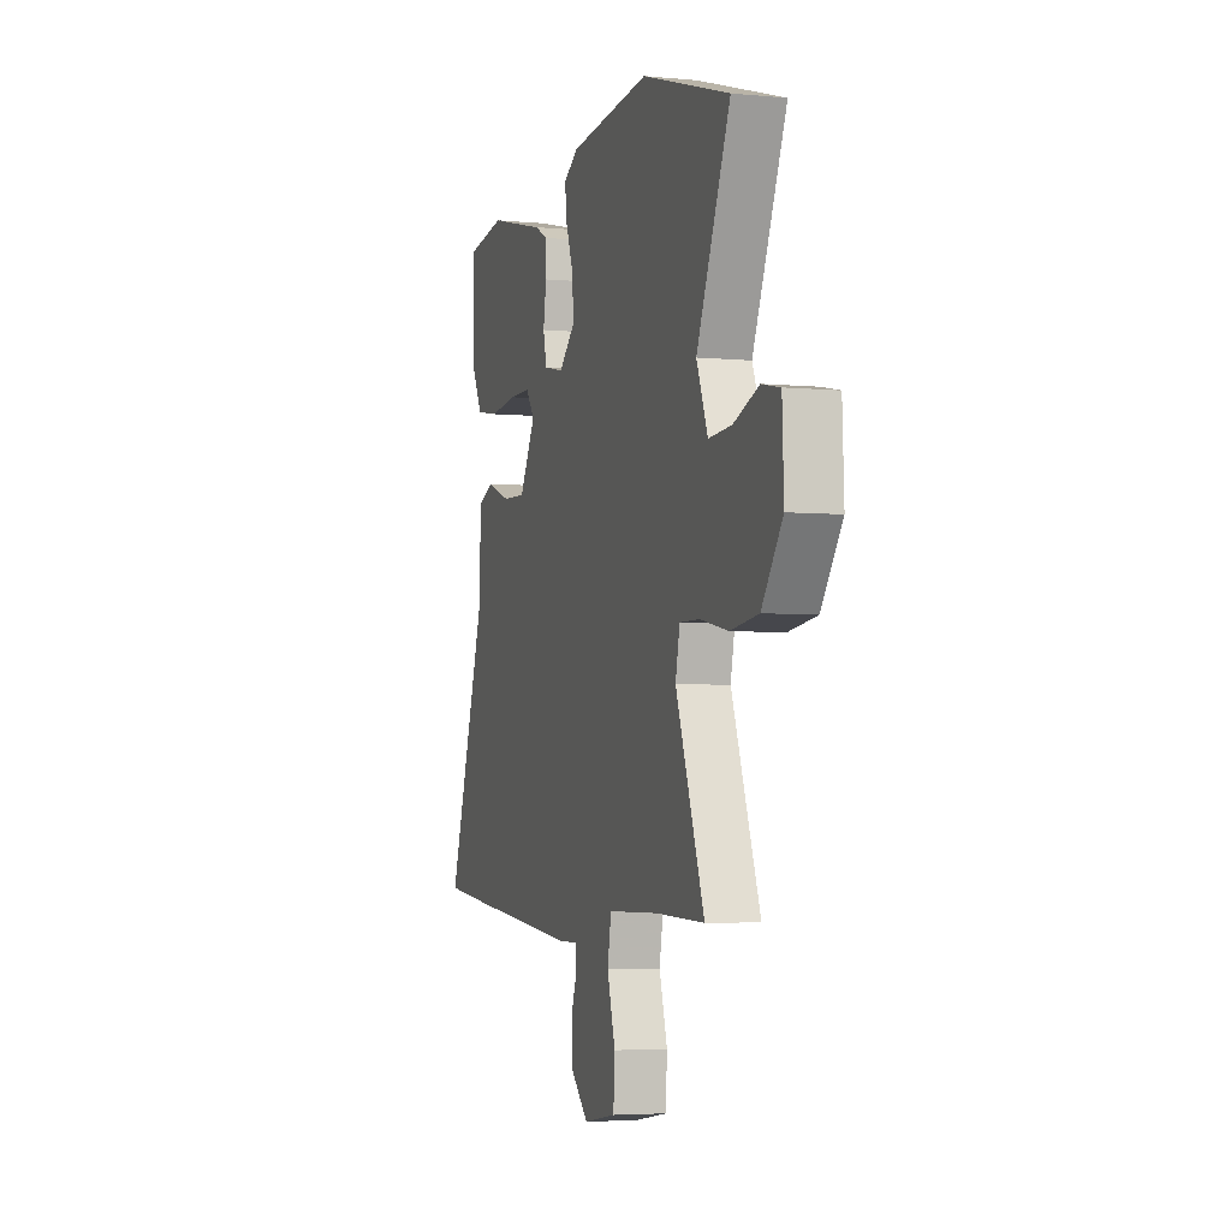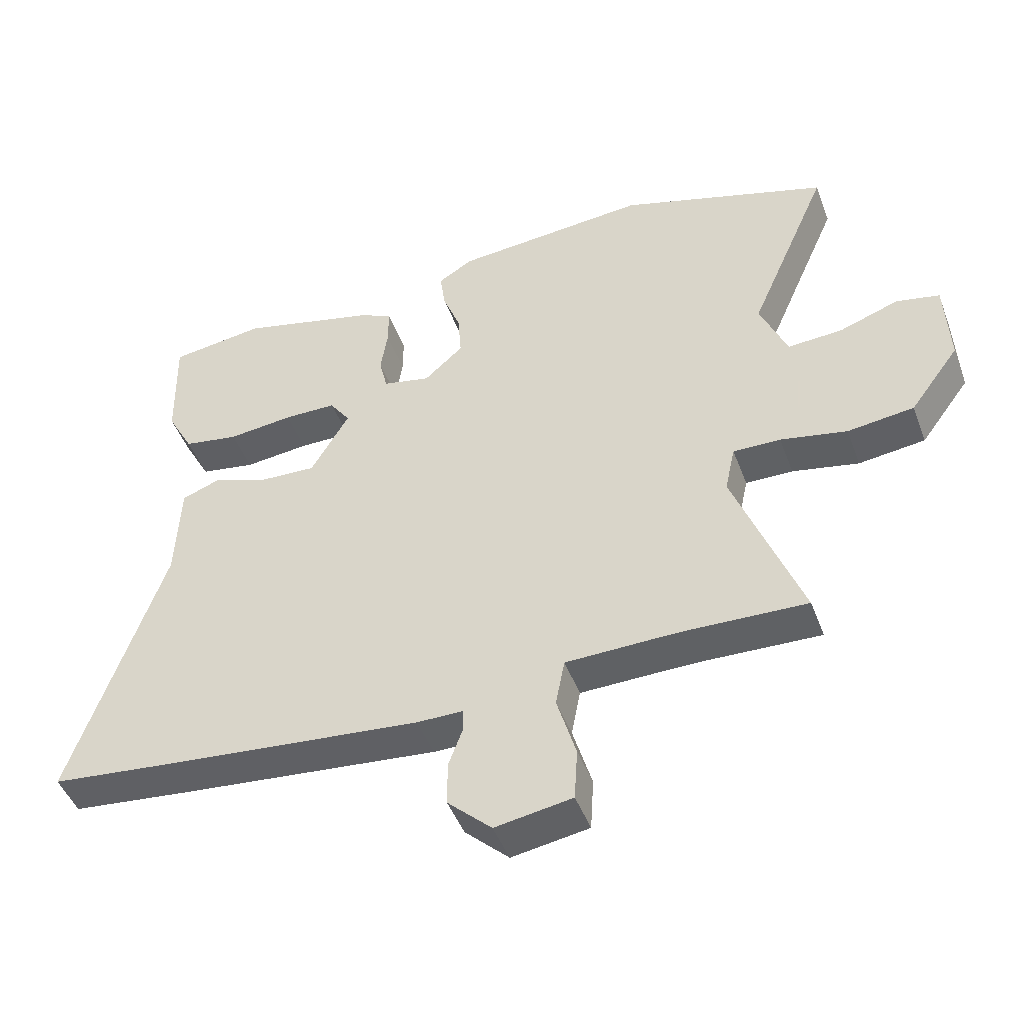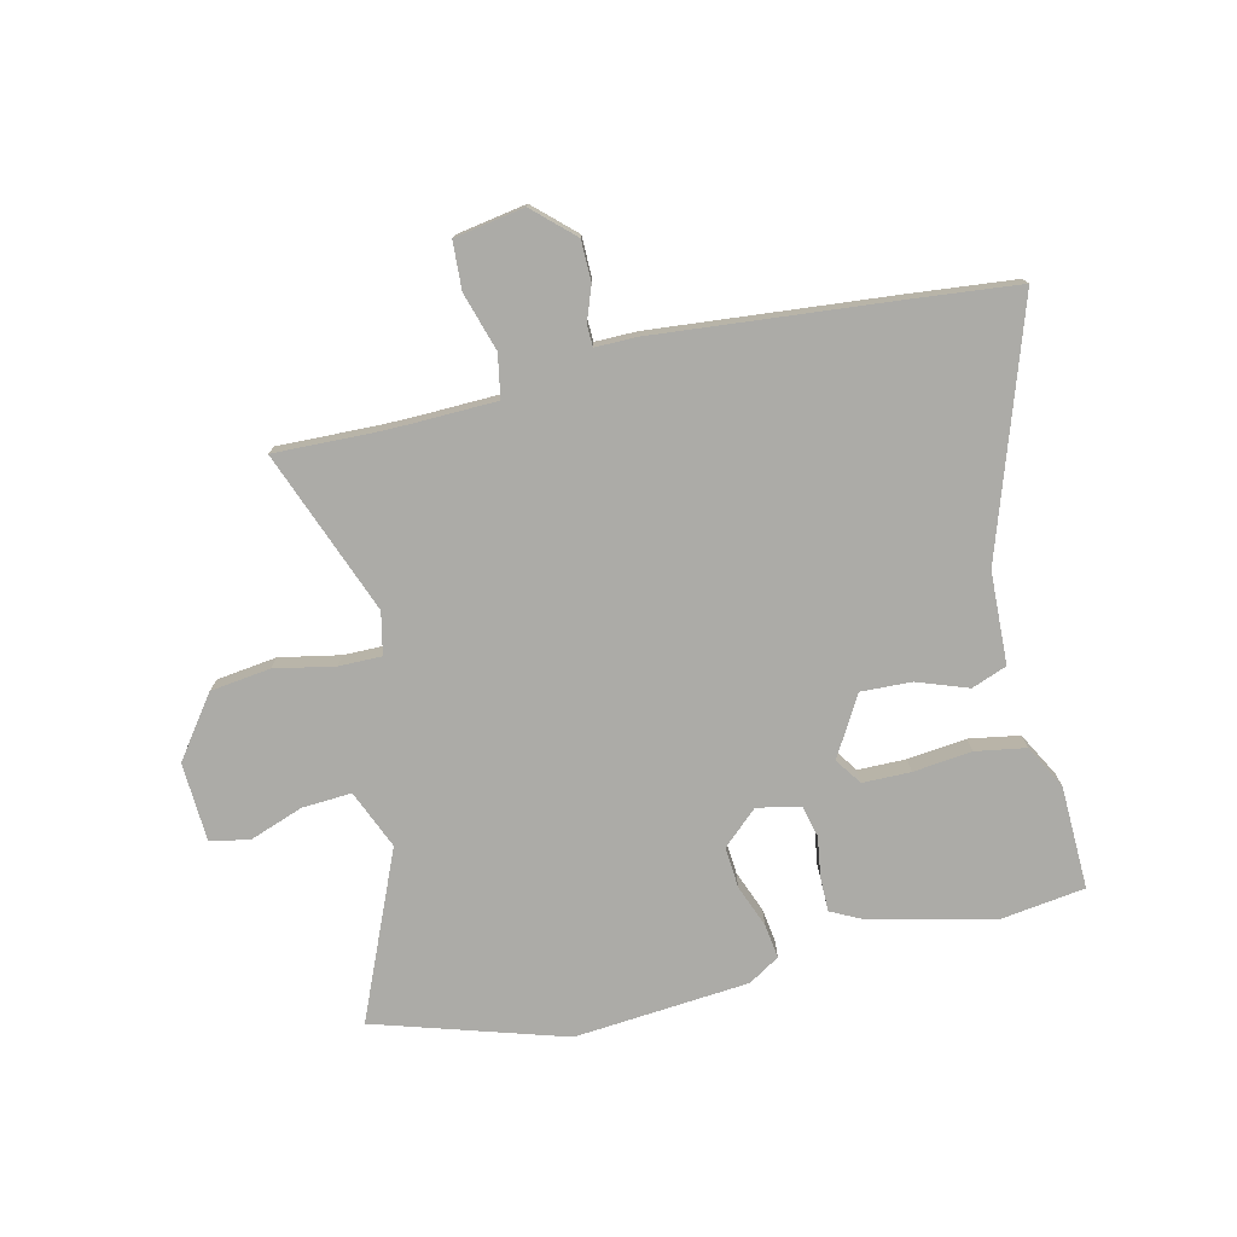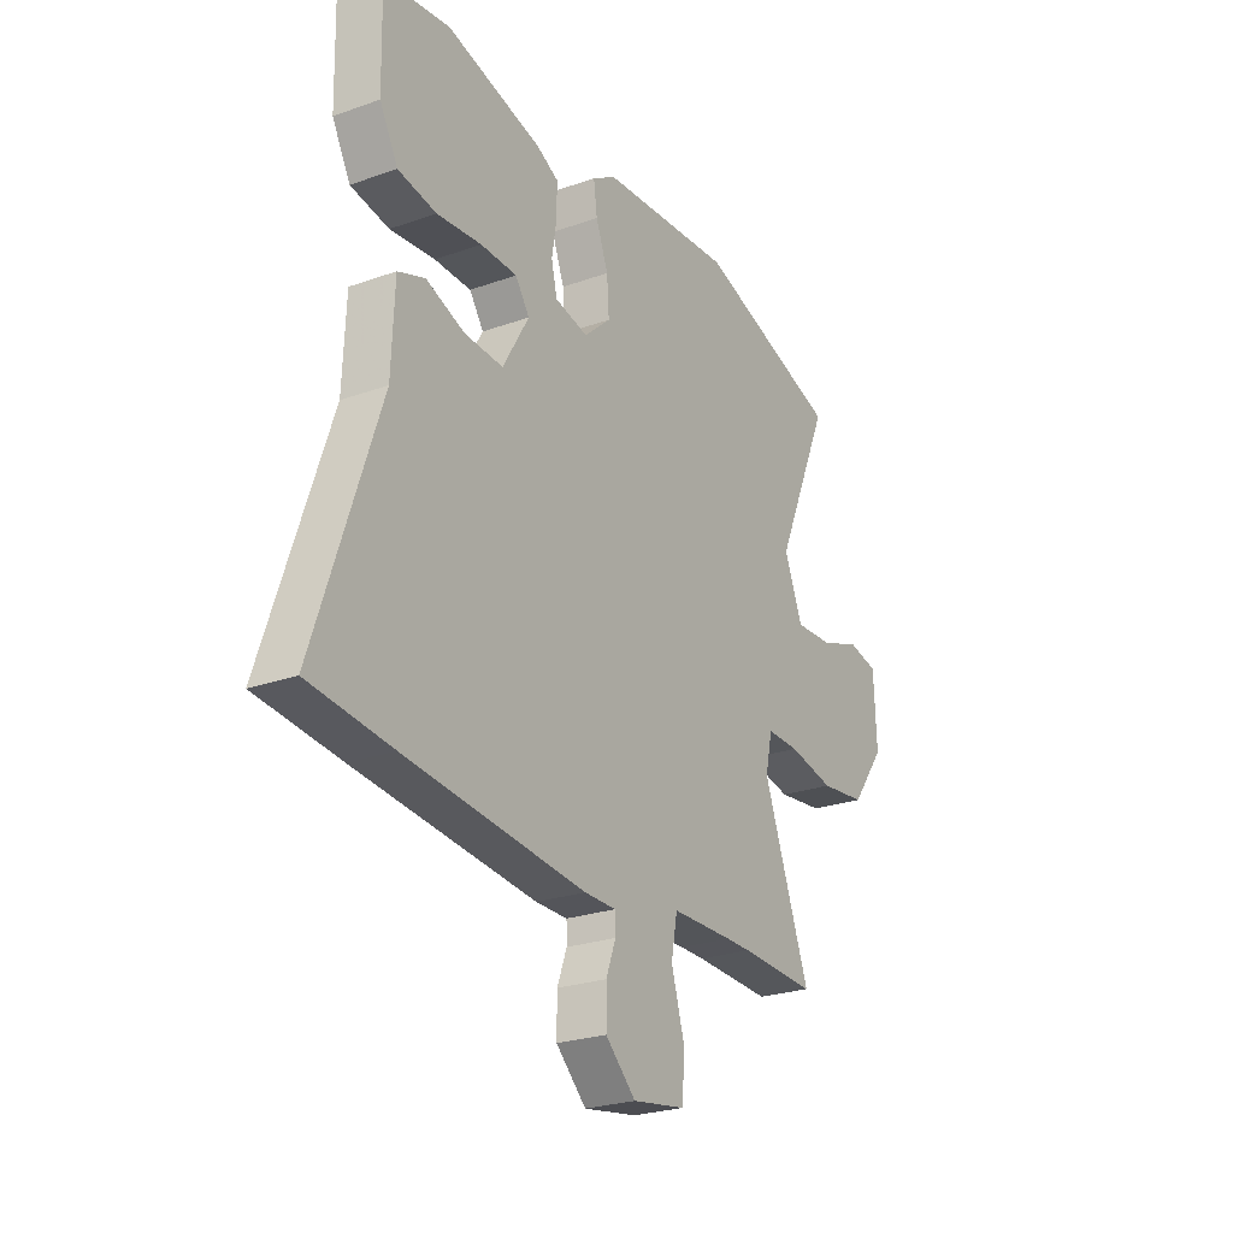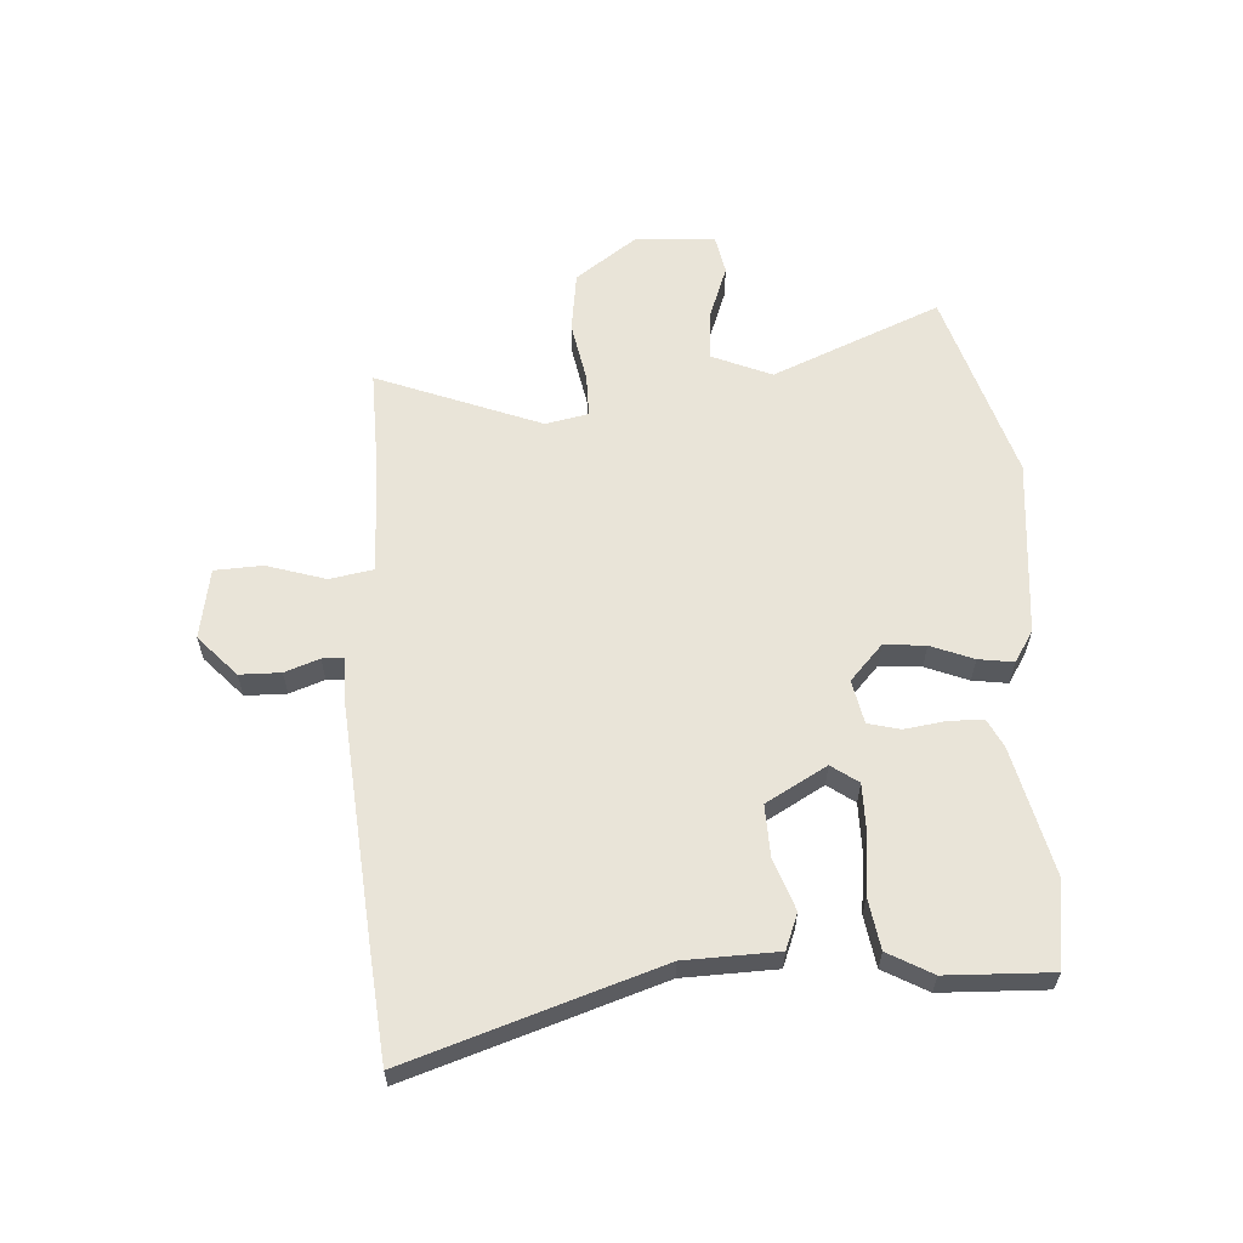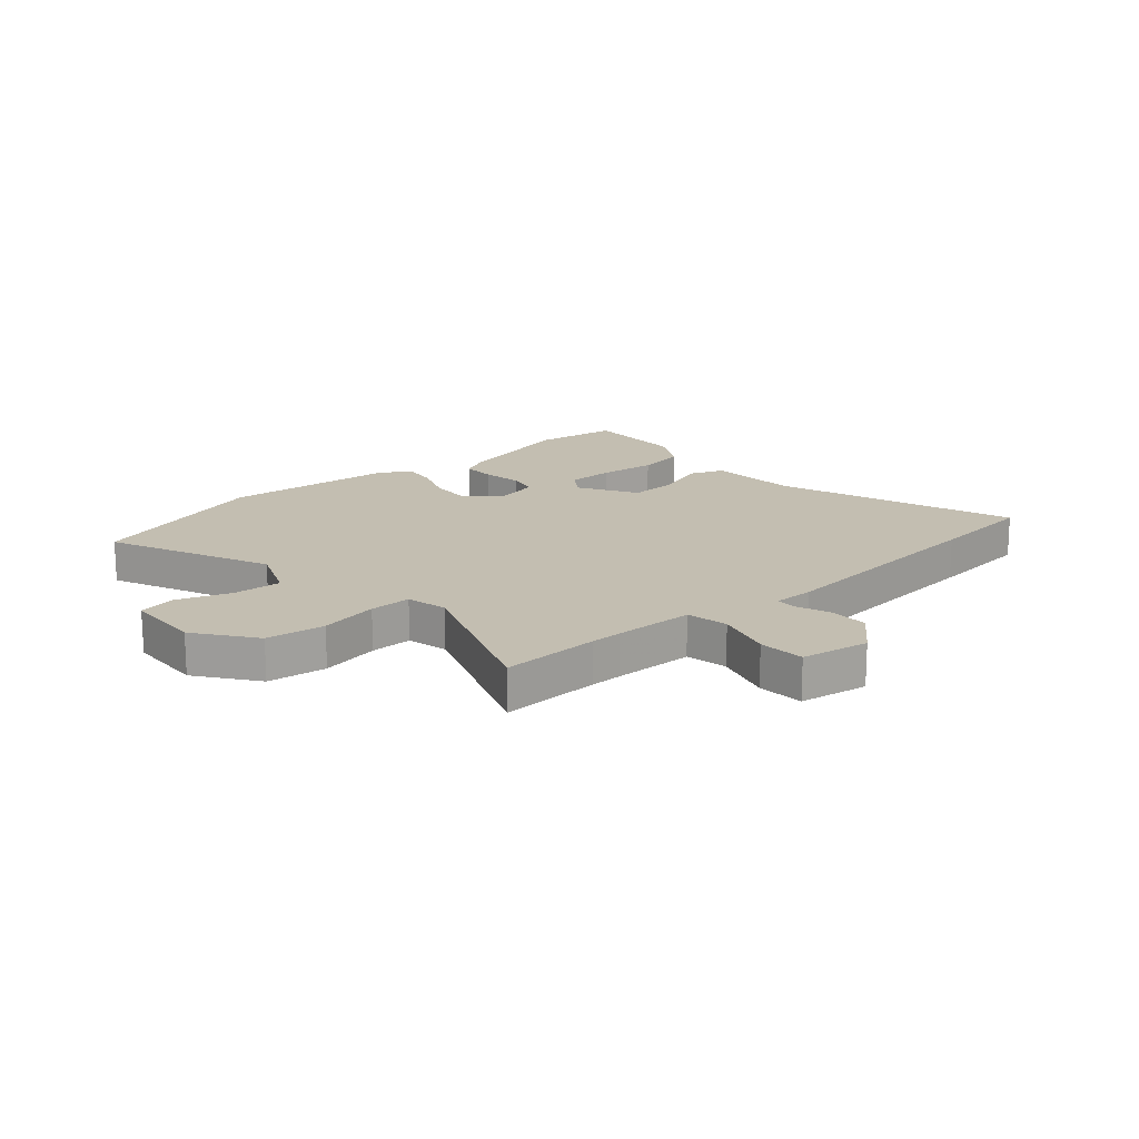
<metadata>
{"format":"obj","ext":"obj","renderer":"f3d","projection":"perspective","resolution":1024,"background":"white","views":[{"elev":-4.2,"azim":72.9,"up":"+Z"},{"elev":-46.5,"azim":20.1,"up":"+Z"},{"elev":-76.2,"azim":-166.5,"up":"+Y"},{"elev":-25.0,"azim":-59.9,"up":"+Z"},{"elev":60.5,"azim":-92.8,"up":"+Y"},{"elev":17.2,"azim":138.7,"up":"+Y"}]}
</metadata>
<code>
v -0.451 0.07 -0.505
v -0.639 0.07 -0.485
v -0.494 0.07 -0.06
v -0.487 0.07 0.099
v -0.426 0.07 0.122
v -0.338 0.07 0.09
v -0.25 0.07 0.086
v -0.19 0.07 0.189
v -0.222 0.07 0.235
v -0.305 0.07 0.236
v -0.407 0.07 0.225
v -0.494 0.07 0.24
v -0.535 0.07 0.316
v -0.539 0.07 0.495
v -0.39 0.07 0.515
v -0.173 0.07 0.461
v -0.124 0.07 0.436
v -0.124 0.07 0.377
v -0.135 0.07 0.307
v -0.122 0.07 0.252
v -0.047 0.07 0.236
v 0.014 0.07 0.291
v 0.009 0.07 0.362
v -0.019 0.07 0.435
v -0.027 0.07 0.495
v 0.027 0.07 0.528
v 0.331 0.07 0.553
v 0.659 0.07 0.45
v 0.534 0.07 0.163
v 0.576 0.07 0.061
v 0.662 0.07 0.066
v 0.755 0.07 0.099
v 0.823 0.07 0.085
v 0.829 0.07 -0.052
v 0.752 0.07 -0.156
v 0.648 0.07 -0.169
v 0.544 0.07 -0.148
v 0.47 0.07 -0.147
v 0.454 0.07 -0.22
v 0.56 0.07 -0.502
v 0.386 0.07 -0.496
v 0.33 0.07 -0.496
v 0.189 0.07 -0.499
v 0.175 0.07 -0.573
v 0.205 0.07 -0.674
v 0.2 0.07 -0.756
v 0.079 0.07 -0.776
v 0.01 0.07 -0.711
v 0.01 0.07 -0.641
v 0.032 0.07 -0.582
v 0.031 0.07 -0.545
v -0.041 0.07 -0.545
v -0.451 0 -0.505
v -0.639 0 -0.485
v -0.494 0 -0.06
v -0.487 0 0.099
v -0.426 0 0.122
v -0.338 0 0.09
v -0.25 0 0.086
v -0.19 0 0.189
v -0.222 0 0.235
v -0.305 0 0.236
v -0.407 0 0.225
v -0.494 0 0.24
v -0.535 0 0.316
v -0.539 0 0.495
v -0.39 0 0.515
v -0.173 0 0.461
v -0.124 0 0.436
v -0.124 0 0.377
v -0.135 0 0.307
v -0.122 0 0.252
v -0.047 0 0.236
v 0.014 0 0.291
v 0.009 0 0.362
v -0.019 0 0.435
v -0.027 0 0.495
v 0.027 0 0.528
v 0.331 0 0.553
v 0.659 0 0.45
v 0.534 0 0.163
v 0.576 0 0.061
v 0.662 0 0.066
v 0.755 0 0.099
v 0.823 0 0.085
v 0.829 0 -0.052
v 0.752 0 -0.156
v 0.648 0 -0.169
v 0.544 0 -0.148
v 0.47 0 -0.147
v 0.454 0 -0.22
v 0.56 0 -0.502
v 0.386 0 -0.496
v 0.33 0 -0.496
v 0.189 0 -0.499
v 0.175 0 -0.573
v 0.205 0 -0.674
v 0.2 0 -0.756
v 0.079 0 -0.776
v 0.01 0 -0.711
v 0.01 0 -0.641
v 0.032 0 -0.582
v 0.031 0 -0.545
v -0.041 0 -0.545
f 1 2 3
f 52 1 3
f 51 52 3
f 48 49 50
f 47 48 50
f 46 47 50
f 45 46 50
f 44 45 50
f 43 44 50 51
f 39 40 41
f 38 39 41 42
f 35 36 37
f 34 35 37
f 33 34 37
f 32 33 37
f 31 32 37
f 30 31 37 38
f 29 30 38
f 27 28 29
f 26 27 29
f 25 26 29
f 24 25 29
f 23 24 29
f 38 42 43
f 29 38 43
f 23 29 43
f 22 23 43
f 17 18 19
f 16 17 19
f 15 16 19
f 14 15 19
f 13 14 19
f 12 13 19
f 11 12 19
f 10 11 19
f 9 10 19 20
f 8 9 20 21
f 4 5 6
f 3 4 6
f 51 3 6
f 43 51 6
f 21 22 43
f 7 8 21 43
f 6 7 43
f 55 54 53
f 55 53 104
f 55 104 103
f 102 101 100
f 102 100 99
f 102 99 98
f 102 98 97
f 102 97 96
f 103 102 96 95
f 93 92 91
f 94 93 91 90
f 89 88 87
f 89 87 86
f 89 86 85
f 89 85 84
f 89 84 83
f 90 89 83 82
f 90 82 81
f 81 80 79
f 81 79 78
f 81 78 77
f 81 77 76
f 81 76 75
f 95 94 90
f 95 90 81
f 95 81 75
f 95 75 74
f 71 70 69
f 71 69 68
f 71 68 67
f 71 67 66
f 71 66 65
f 71 65 64
f 71 64 63
f 71 63 62
f 72 71 62 61
f 73 72 61 60
f 58 57 56
f 58 56 55
f 58 55 103
f 58 103 95
f 95 74 73
f 95 73 60 59
f 95 59 58
f 1 53 54 2
f 2 54 55 3
f 3 55 56 4
f 4 56 57 5
f 5 57 58 6
f 6 58 59 7
f 7 59 60 8
f 8 60 61 9
f 9 61 62 10
f 10 62 63 11
f 11 63 64 12
f 12 64 65 13
f 13 65 66 14
f 14 66 67 15
f 15 67 68 16
f 16 68 69 17
f 17 69 70 18
f 18 70 71 19
f 19 71 72 20
f 20 72 73 21
f 21 73 74 22
f 22 74 75 23
f 23 75 76 24
f 24 76 77 25
f 25 77 78 26
f 26 78 79 27
f 27 79 80 28
f 28 80 81 29
f 29 81 82 30
f 30 82 83 31
f 31 83 84 32
f 32 84 85 33
f 33 85 86 34
f 34 86 87 35
f 35 87 88 36
f 36 88 89 37
f 37 89 90 38
f 38 90 91 39
f 39 91 92 40
f 40 92 93 41
f 41 93 94 42
f 42 94 95 43
f 43 95 96 44
f 44 96 97 45
f 45 97 98 46
f 46 98 99 47
f 47 99 100 48
f 48 100 101 49
f 49 101 102 50
f 50 102 103 51
f 51 103 104 52
f 52 104 53 1

</code>
